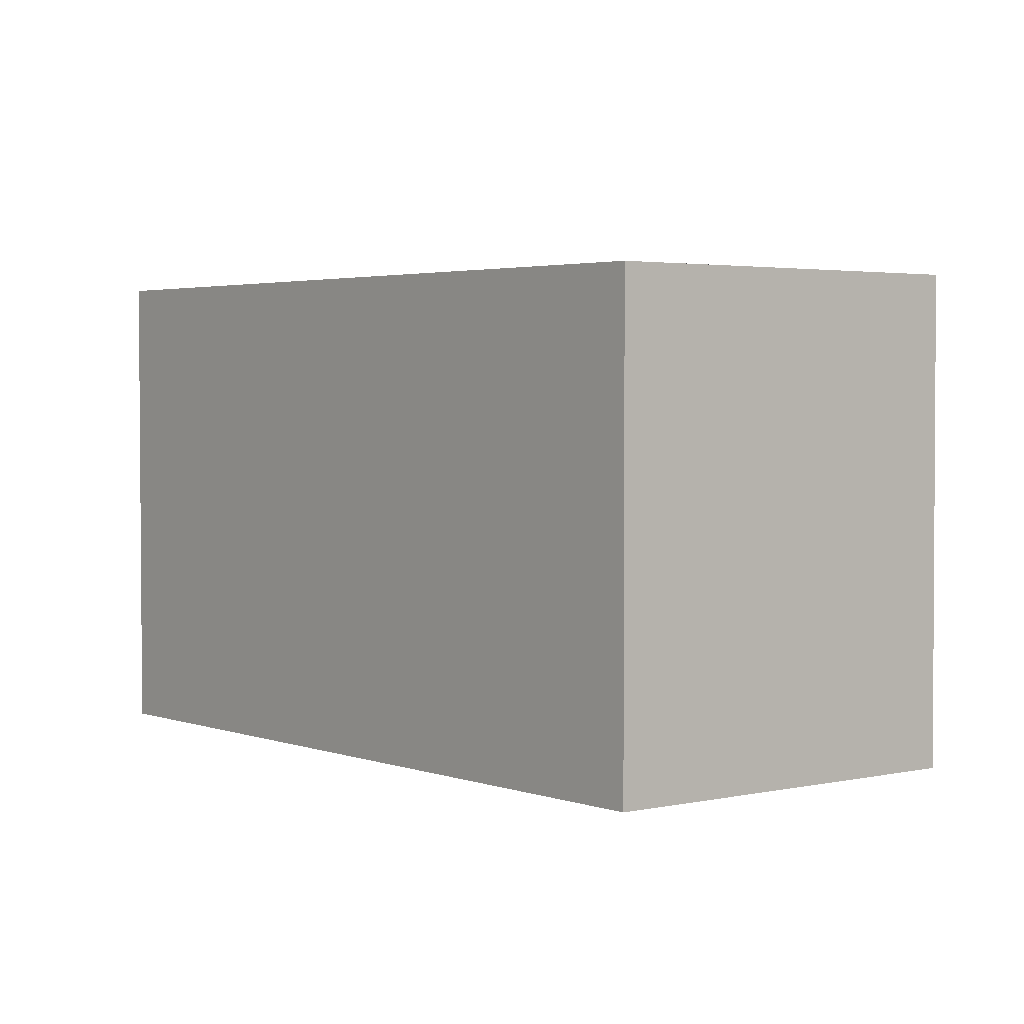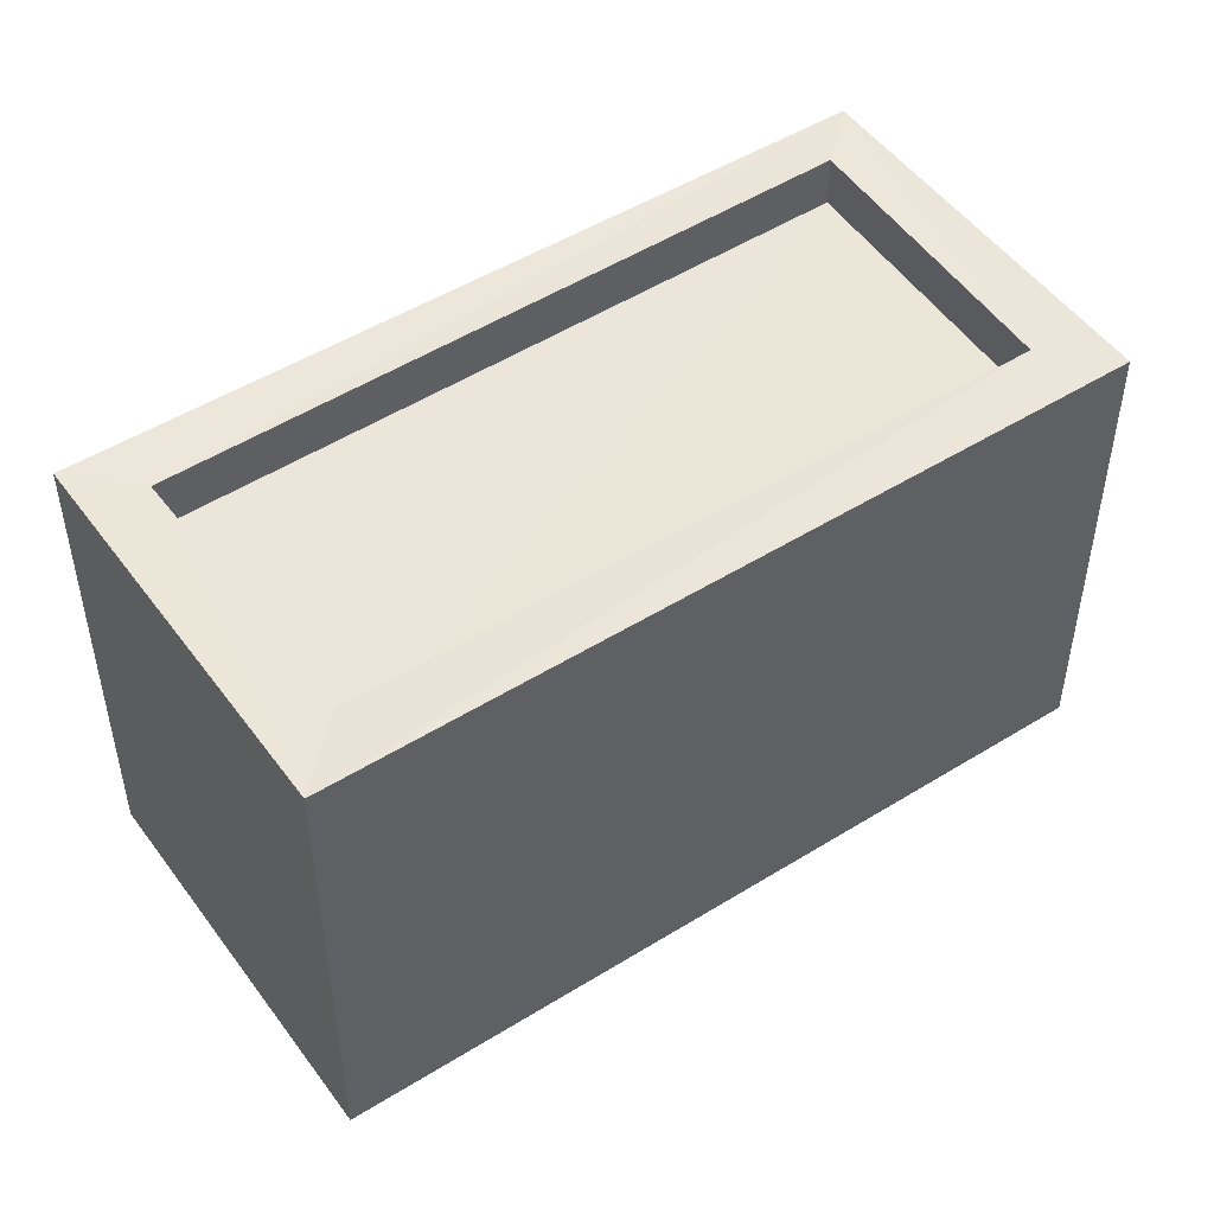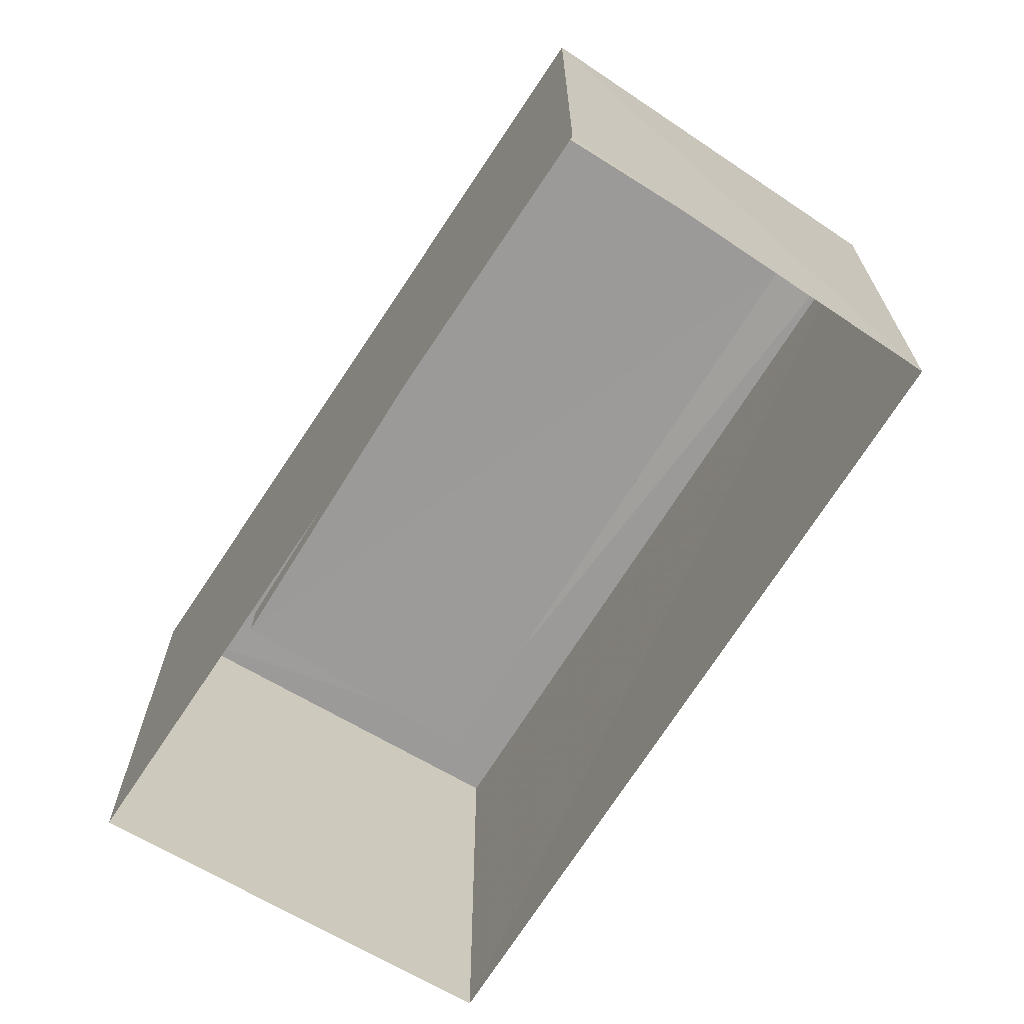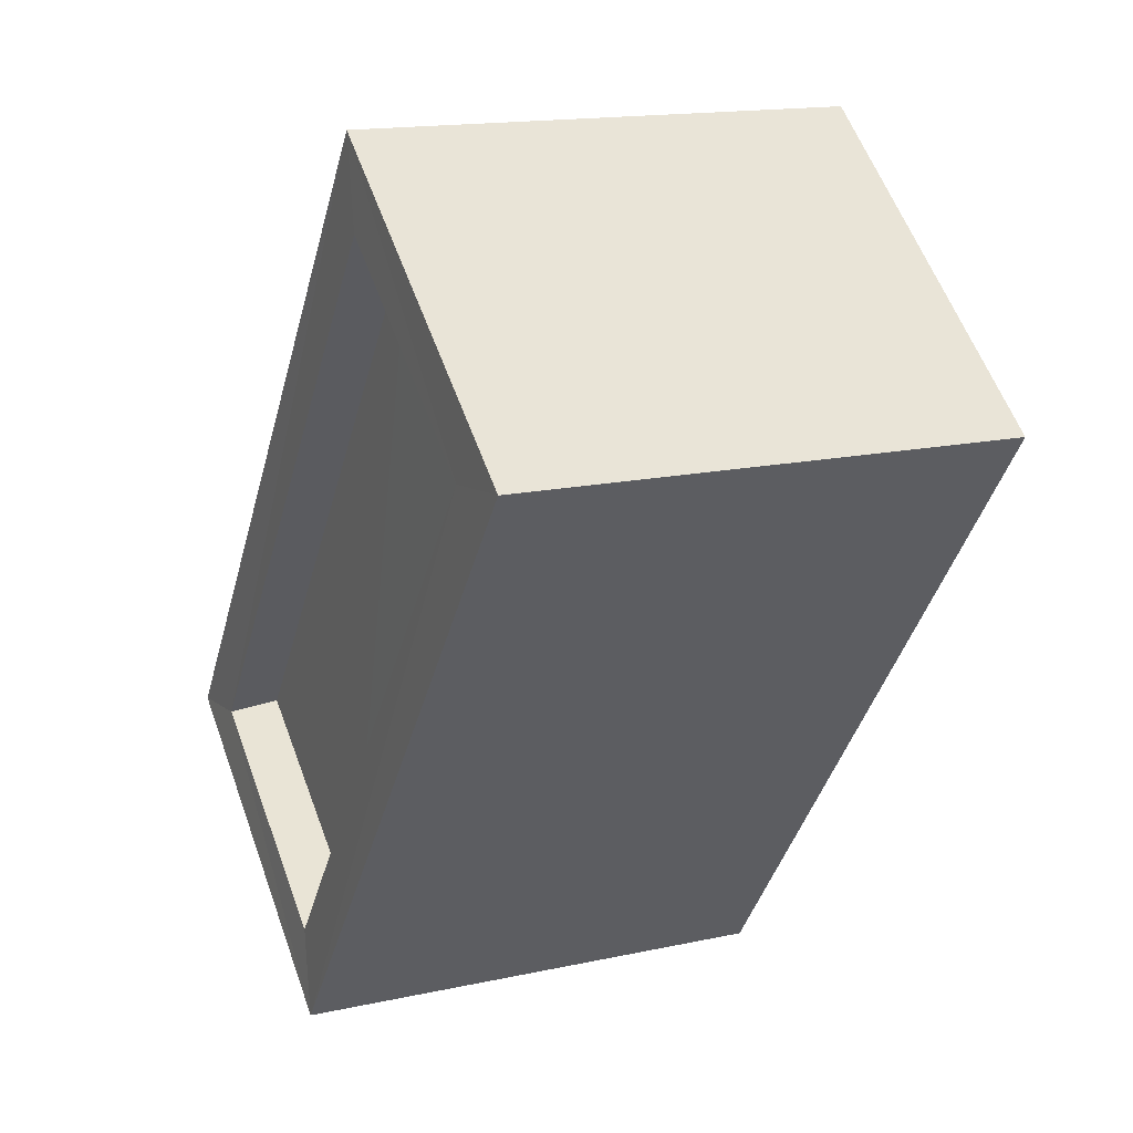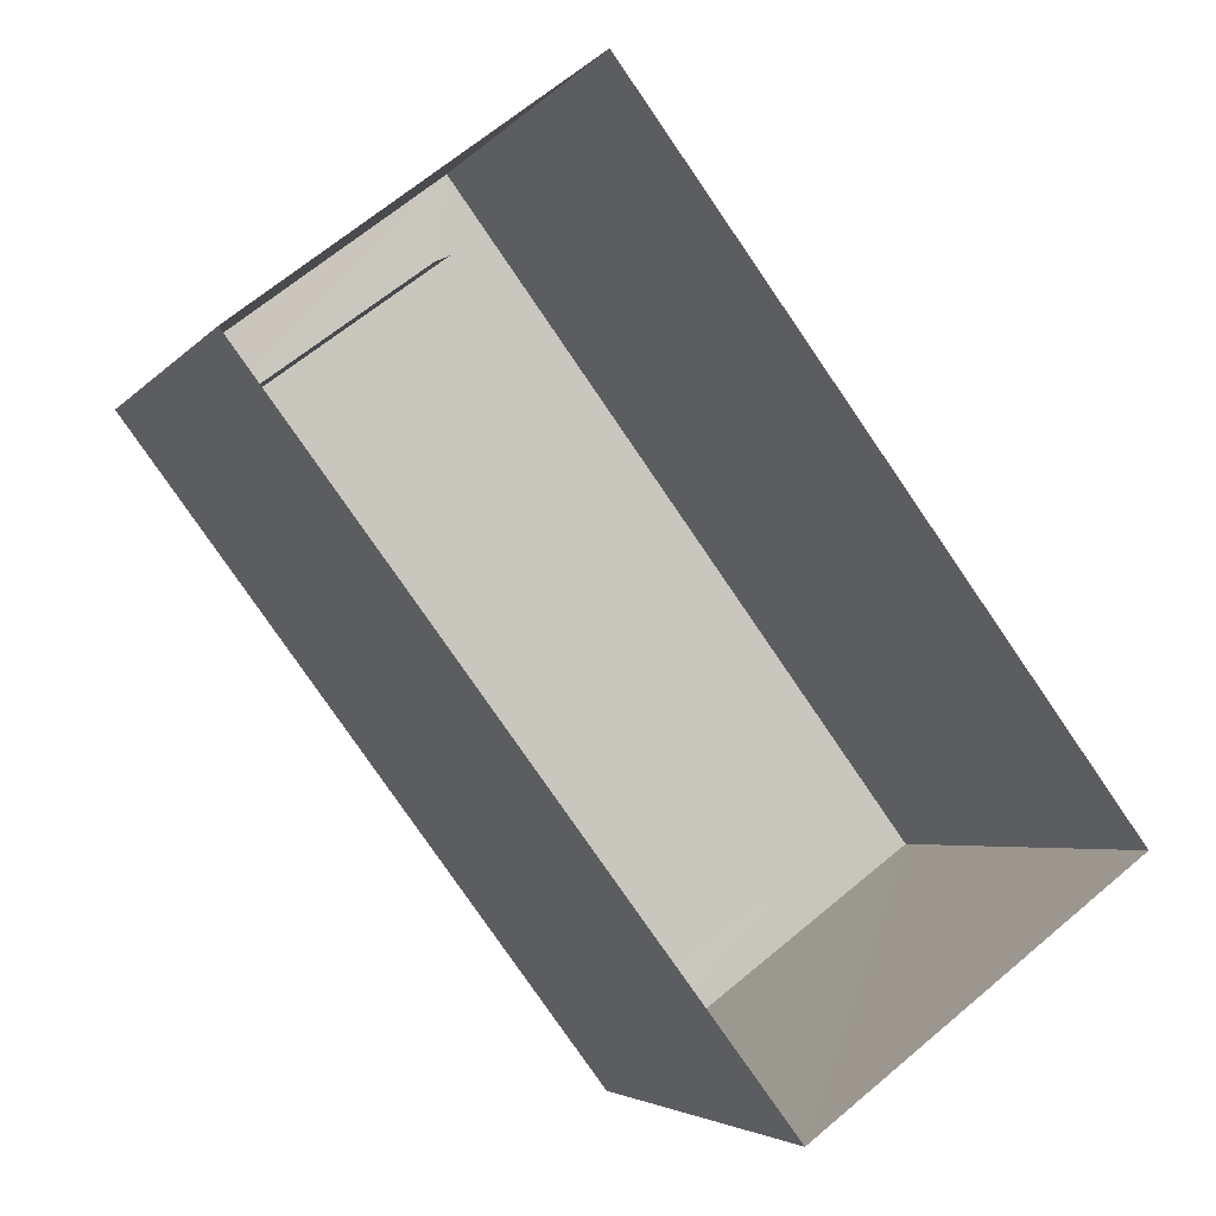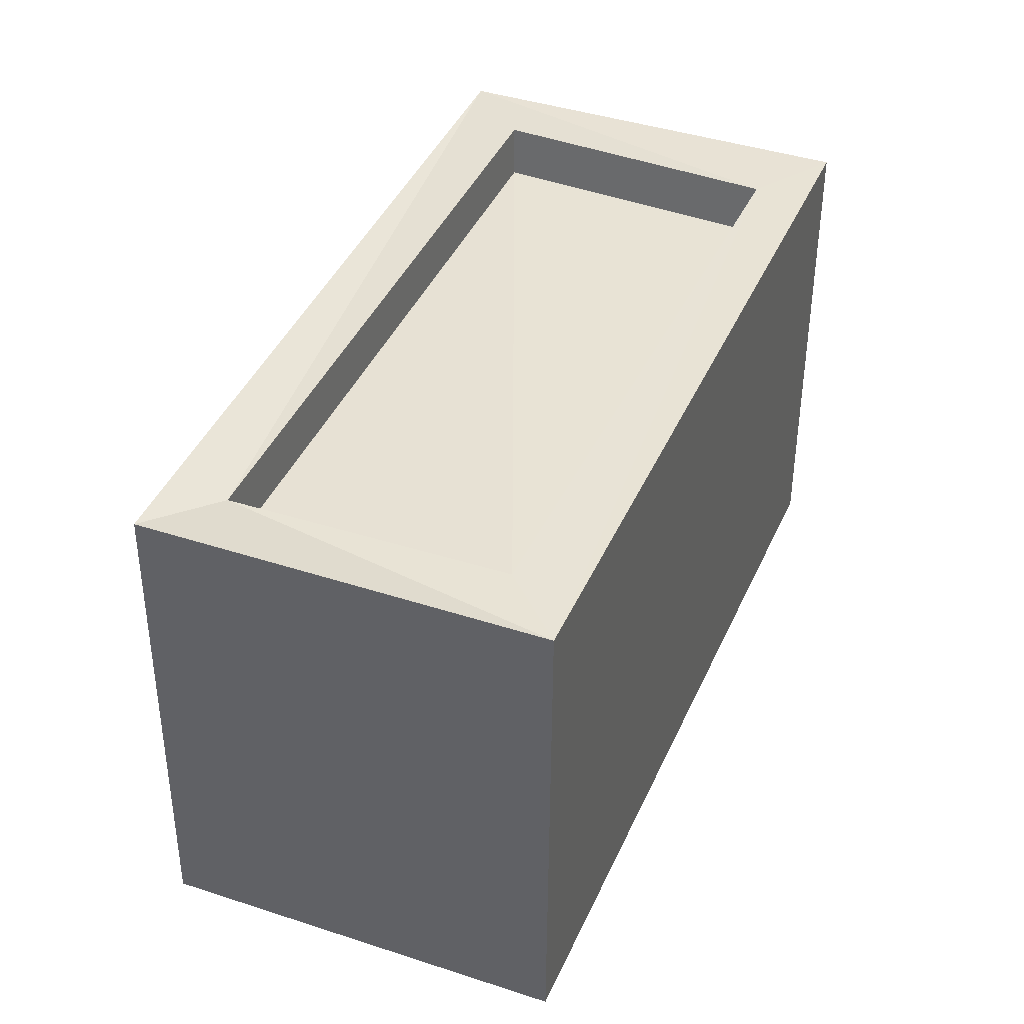
<metadata>
{"format":"obj","ext":"obj","renderer":"f3d","projection":"perspective","resolution":1024,"background":"white","views":[{"elev":3.0,"azim":-75.4,"up":"+Z"},{"elev":49.9,"azim":18.5,"up":"+Z"},{"elev":-69.6,"azim":-69.2,"up":"+Z"},{"elev":15.4,"azim":65.6,"up":"+Y"},{"elev":-5.0,"azim":160.8,"up":"+Y"},{"elev":40.6,"azim":-14.8,"up":"+Z"}]}
</metadata>
<code>
v 1.195e+05 7.863e+05 26.16
v 1.195e+05 7.863e+05 26.16
v 1.195e+05 7.863e+05 26.16
v 1.195e+05 7.863e+05 26.16
v 1.195e+05 7.863e+05 28.31
v 1.195e+05 7.863e+05 28.31
v 1.195e+05 7.863e+05 28.31
v 1.195e+05 7.863e+05 28.31
v 1.195e+05 7.863e+05 28.56
v 1.195e+05 7.863e+05 28.56
v 1.195e+05 7.863e+05 28.56
v 1.195e+05 7.863e+05 28.56
v 1.195e+05 7.863e+05 28.56
v 1.195e+05 7.863e+05 28.56
v 1.195e+05 7.863e+05 28.56
v 1.195e+05 7.863e+05 28.56
f 1 2 3
f 1 4 2
f 5 6 7
f 5 8 6
f 9 10 11
f 12 13 14
f 10 12 14
f 14 13 15
f 11 10 16
f 14 16 10
f 11 13 9
f 11 15 13
f 15 5 7
f 14 15 7
f 16 7 6
f 16 14 7
f 11 6 8
f 11 16 6
f 11 8 5
f 15 11 5
f 10 1 3
f 12 10 3
f 9 4 1
f 10 9 1
f 9 2 4
f 9 13 2
f 13 3 2
f 13 12 3

</code>
